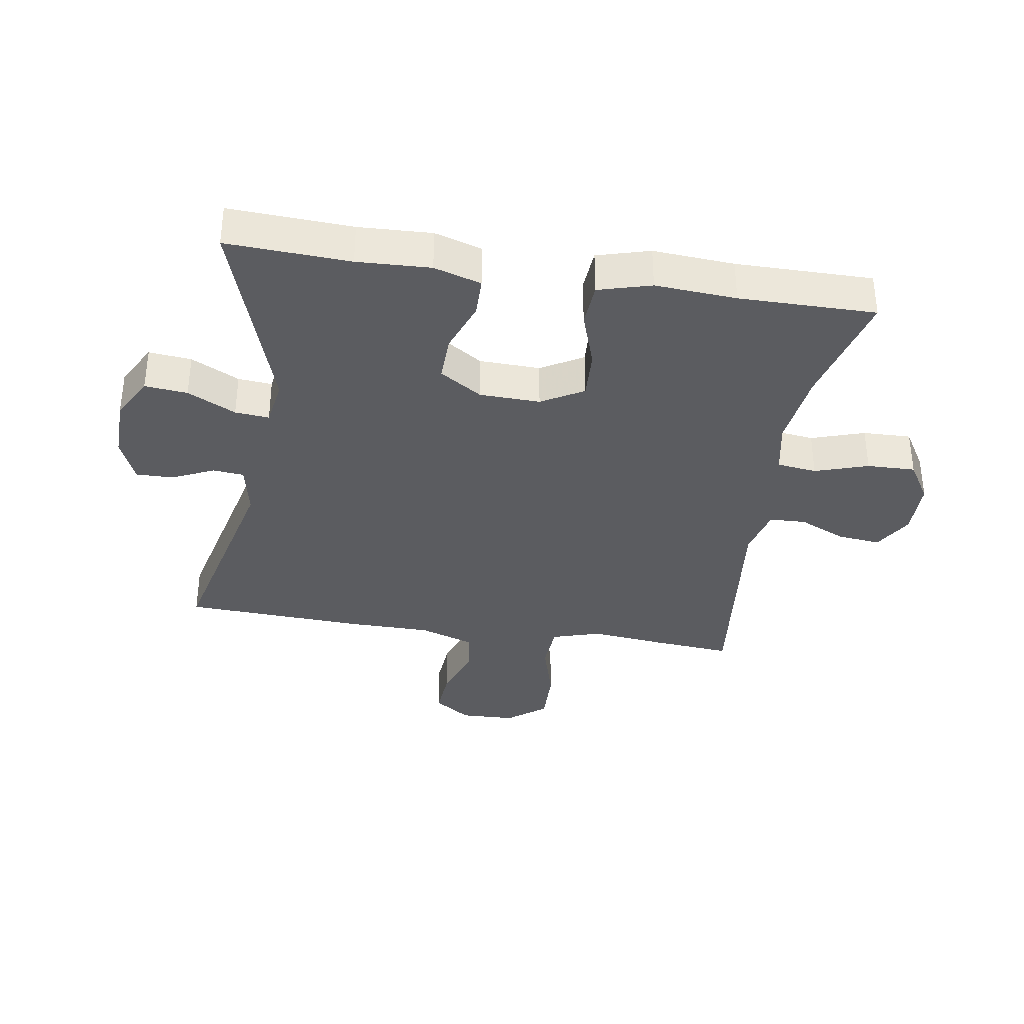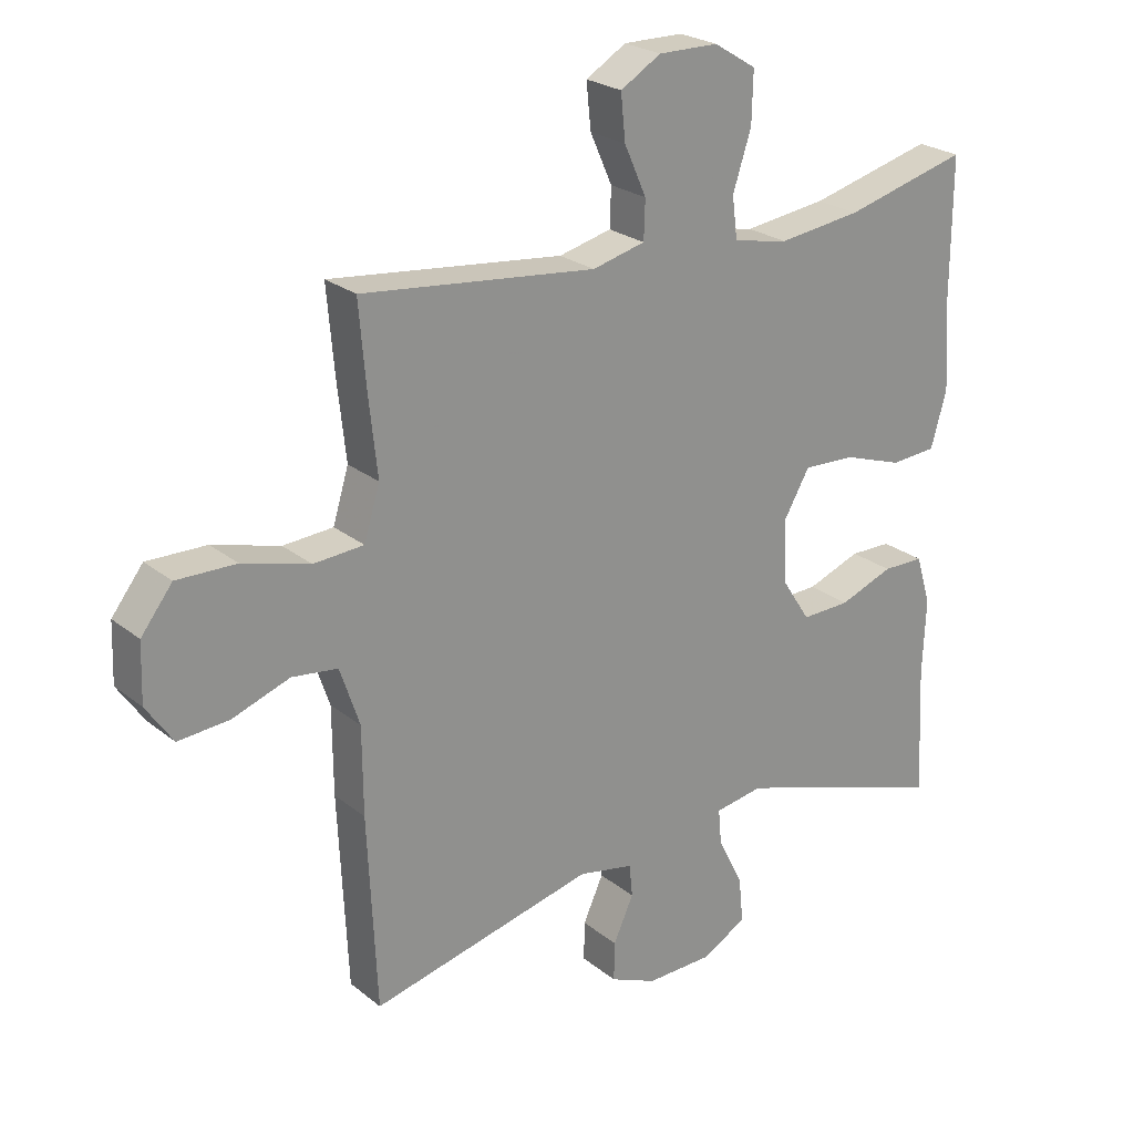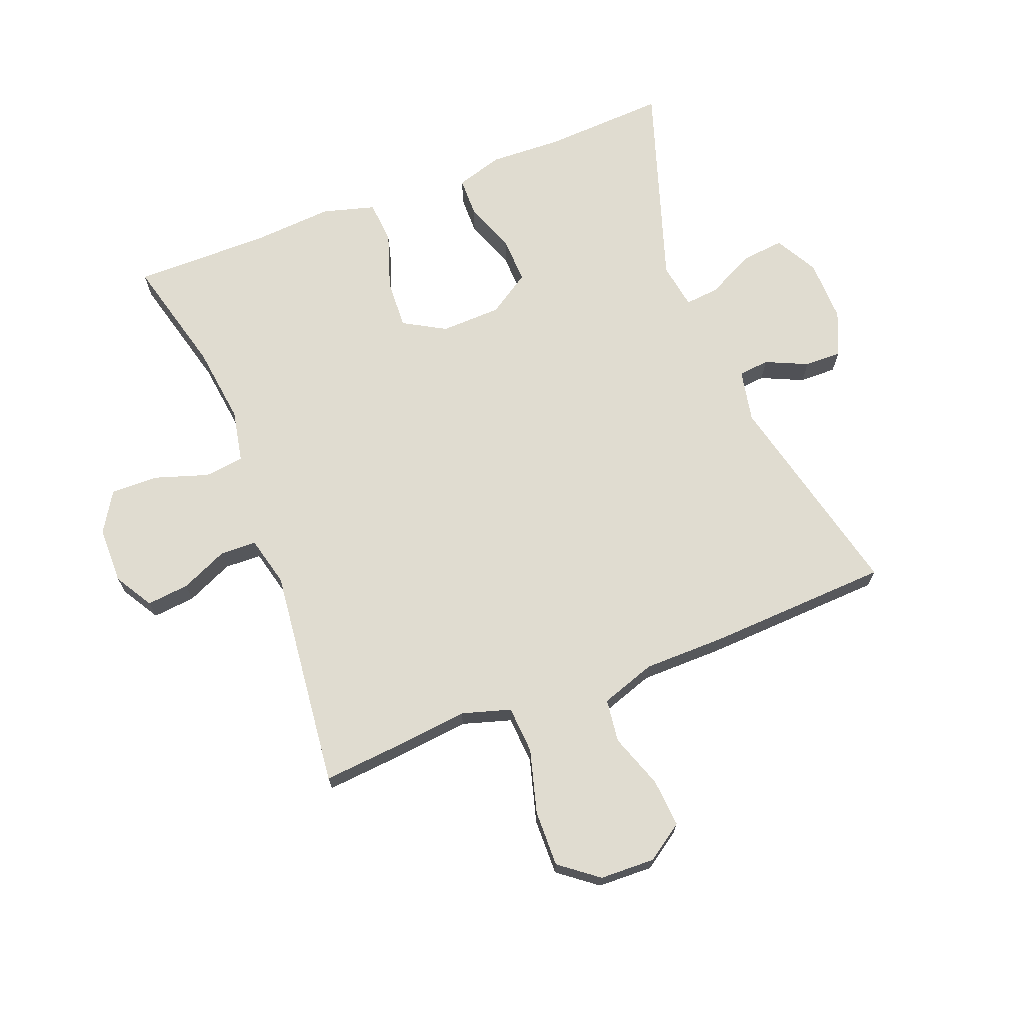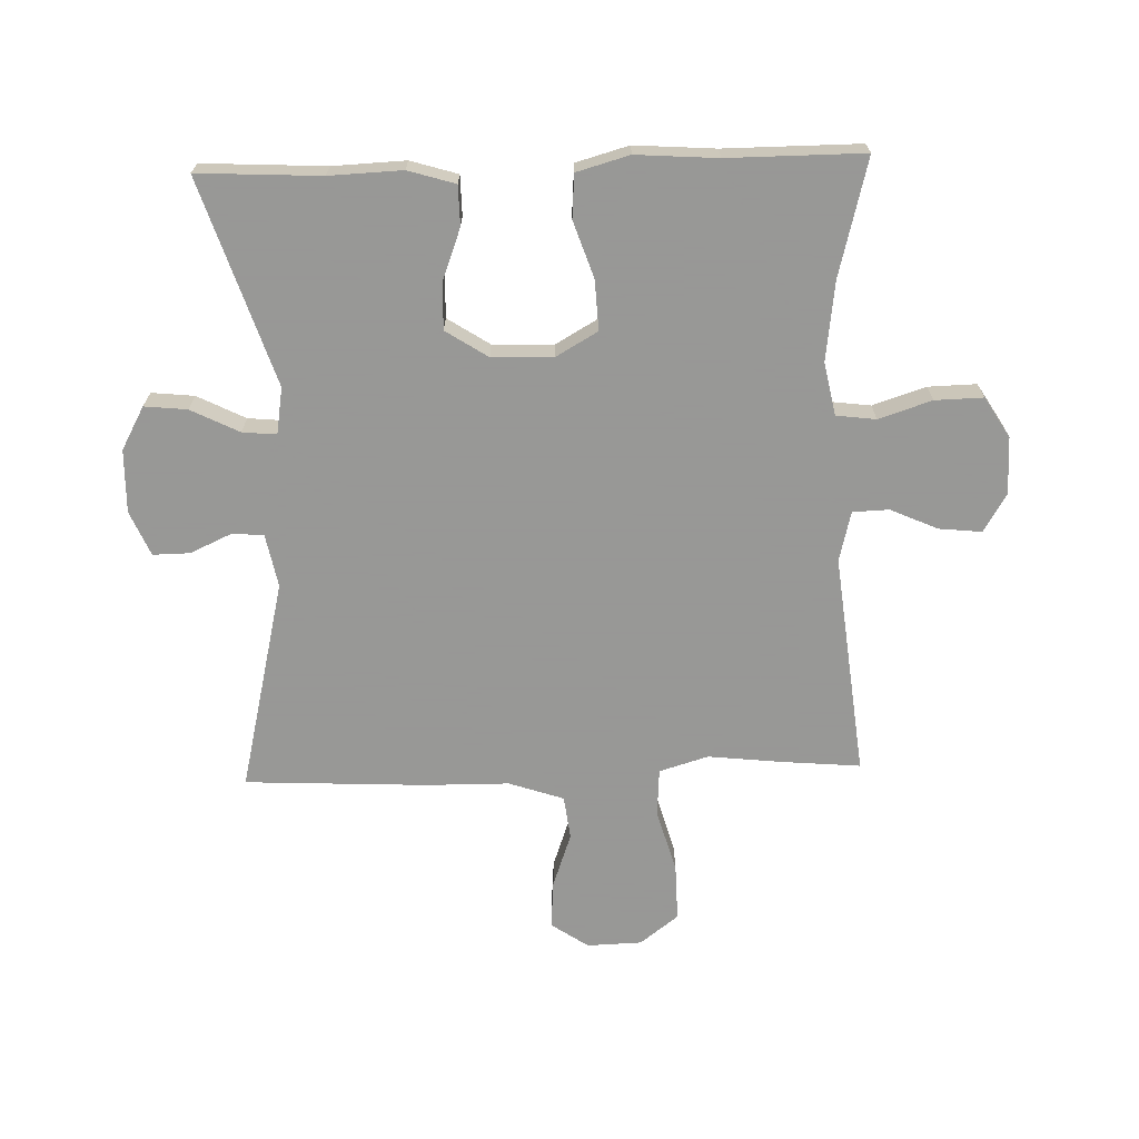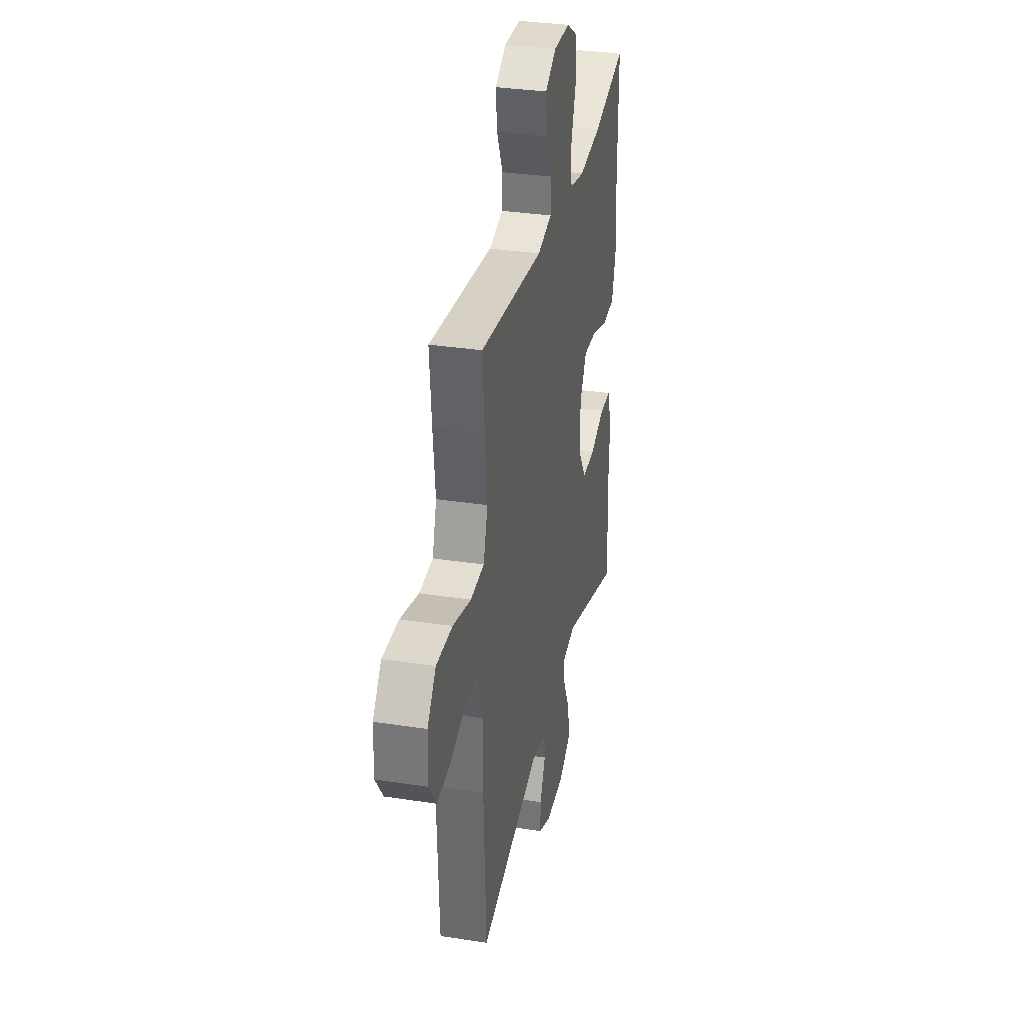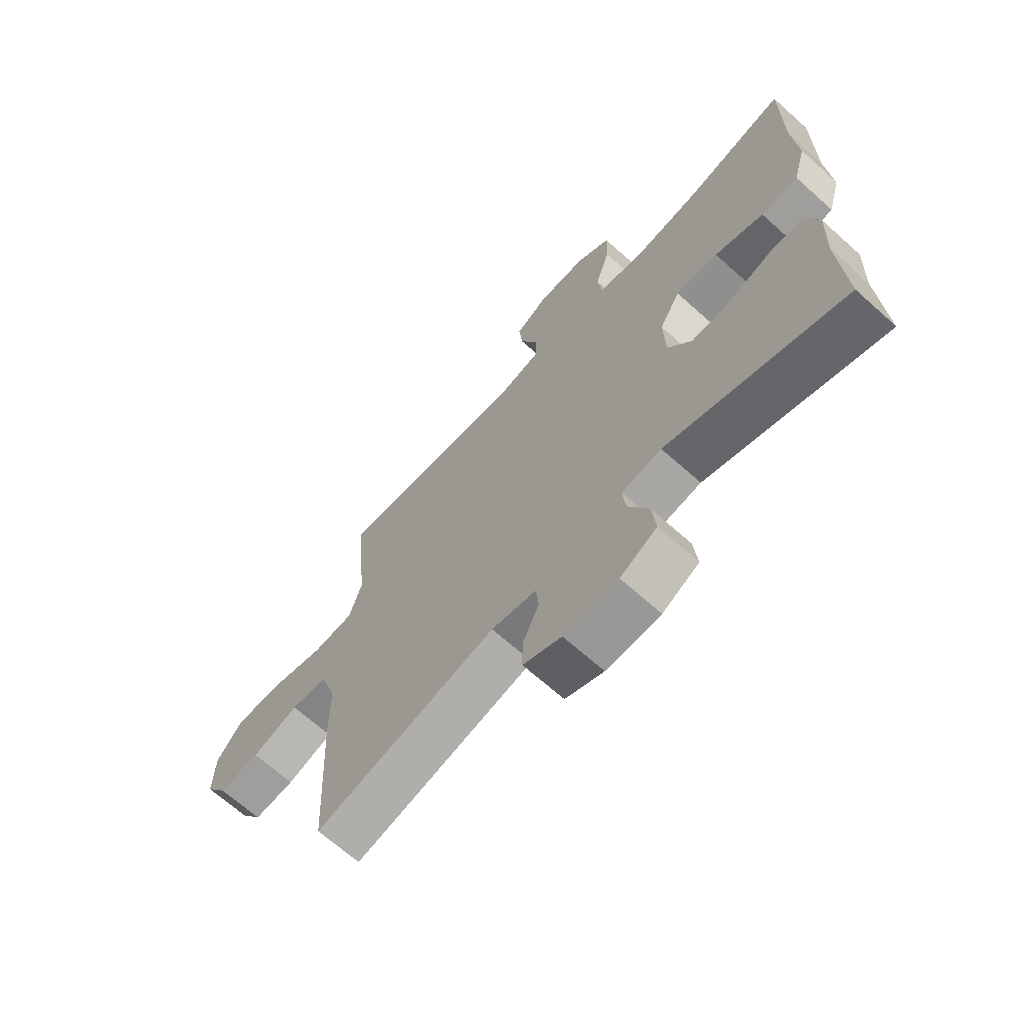
<metadata>
{"format":"obj","ext":"obj","renderer":"f3d","projection":"perspective","resolution":1024,"background":"white","views":[{"elev":-35.3,"azim":-99.0,"up":"+Y"},{"elev":24.1,"azim":142.4,"up":"+Z"},{"elev":69.5,"azim":68.7,"up":"+Y"},{"elev":-68.4,"azim":-88.3,"up":"+Y"},{"elev":32.6,"azim":102.1,"up":"+Z"},{"elev":-67.5,"azim":-131.9,"up":"+Z"}]}
</metadata>
<code>
v -0.5 0.07 -0.5
v -0.49 0.07 -0.302
v -0.495 0.07 -0.184
v -0.472 0.07 -0.108
v -0.408 0.07 -0.107
v -0.325 0.07 -0.138
v -0.25 0.07 -0.14
v -0.206 0.07 -0.072
v -0.203 0.07 0.026
v -0.242 0.07 0.094
v -0.322 0.07 0.09
v -0.414 0.07 0.059
v -0.484 0.07 0.064
v -0.508 0.07 0.149
v -0.499 0.07 0.28
v -0.5 0.07 0.5
v -0.31 0.07 0.451
v -0.183 0.07 0.435
v -0.098 0.07 0.452
v -0.09 0.07 0.516
v -0.118 0.07 0.602
v -0.12 0.07 0.68
v -0.055 0.07 0.72
v 0.037 0.07 0.721
v 0.099 0.07 0.684
v 0.092 0.07 0.615
v 0.058 0.07 0.539
v 0.06 0.07 0.48
v 0.141 0.07 0.46
v 0.5 0.07 0.5
v 0.489 0.07 0.372
v 0.476 0.07 0.253
v 0.5 0.07 0.174
v 0.577 0.07 0.169
v 0.68 0.07 0.198
v 0.771 0.07 0.2
v 0.819 0.07 0.138
v 0.822 0.07 0.049
v 0.781 0.07 -0.011
v 0.703 0.07 -0.005
v 0.615 0.07 0.026
v 0.545 0.07 0.017
v 0.515 0.07 -0.072
v 0.514 0.07 -0.205
v 0.5 0.07 -0.5
v 0.157 0.07 -0.419
v 0.072 0.07 -0.436
v 0.067 0.07 -0.486
v 0.098 0.07 -0.554
v 0.099 0.07 -0.614
v 0.027 0.07 -0.645
v -0.075 0.07 -0.643
v -0.144 0.07 -0.605
v -0.137 0.07 -0.536
v -0.098 0.07 -0.458
v -0.093 0.07 -0.403
v -0.168 0.07 -0.391
v -0.5 0 -0.5
v -0.49 0 -0.302
v -0.495 0 -0.184
v -0.472 0 -0.108
v -0.408 0 -0.107
v -0.325 0 -0.138
v -0.25 0 -0.14
v -0.206 0 -0.072
v -0.203 0 0.026
v -0.242 0 0.094
v -0.322 0 0.09
v -0.414 0 0.059
v -0.484 0 0.064
v -0.508 0 0.149
v -0.499 0 0.28
v -0.5 0 0.5
v -0.31 0 0.451
v -0.183 0 0.435
v -0.098 0 0.452
v -0.09 0 0.516
v -0.118 0 0.602
v -0.12 0 0.68
v -0.055 0 0.72
v 0.037 0 0.721
v 0.099 0 0.684
v 0.092 0 0.615
v 0.058 0 0.539
v 0.06 0 0.48
v 0.141 0 0.46
v 0.5 0 0.5
v 0.489 0 0.372
v 0.476 0 0.253
v 0.5 0 0.174
v 0.577 0 0.169
v 0.68 0 0.198
v 0.771 0 0.2
v 0.819 0 0.138
v 0.822 0 0.049
v 0.781 0 -0.011
v 0.703 0 -0.005
v 0.615 0 0.026
v 0.545 0 0.017
v 0.515 0 -0.072
v 0.514 0 -0.205
v 0.5 0 -0.5
v 0.157 0 -0.419
v 0.072 0 -0.436
v 0.067 0 -0.486
v 0.098 0 -0.554
v 0.099 0 -0.614
v 0.027 0 -0.645
v -0.075 0 -0.643
v -0.144 0 -0.605
v -0.137 0 -0.536
v -0.098 0 -0.458
v -0.093 0 -0.403
v -0.168 0 -0.391
f 52 53 54 55
f 52 55 56
f 51 52 56
f 48 49 50 51
f 47 48 51 56
f 46 47 56
f 43 44 45 46
f 42 43 46 56
f 38 39 40 41
f 36 37 38 41
f 34 35 36 41
f 33 34 41 42
f 32 33 42 56
f 29 30 31 32
f 28 29 32 56
f 24 25 26 27
f 20 21 22 23
f 19 20 23 24
f 15 16 17
f 15 17 18
f 14 15 18 19
f 11 12 13 14
f 10 11 14 19
f 3 4 5 6
f 2 3 6 7
f 57 1 2 7
f 56 57 7 8
f 28 56 8 9
f 19 24 27 28
f 9 10 19 28
f 112 111 110 109
f 113 112 109
f 113 109 108
f 108 107 106 105
f 113 108 105 104
f 113 104 103
f 103 102 101 100
f 113 103 100 99
f 98 97 96 95
f 98 95 94 93
f 98 93 92 91
f 99 98 91 90
f 113 99 90 89
f 89 88 87 86
f 113 89 86 85
f 84 83 82 81
f 80 79 78 77
f 81 80 77 76
f 74 73 72
f 75 74 72
f 76 75 72 71
f 71 70 69 68
f 76 71 68 67
f 63 62 61 60
f 64 63 60 59
f 64 59 58 114
f 65 64 114 113
f 66 65 113 85
f 85 84 81 76
f 85 76 67 66
f 1 58 59 2
f 2 59 60 3
f 3 60 61 4
f 4 61 62 5
f 5 62 63 6
f 6 63 64 7
f 7 64 65 8
f 8 65 66 9
f 9 66 67 10
f 10 67 68 11
f 11 68 69 12
f 12 69 70 13
f 13 70 71 14
f 14 71 72 15
f 15 72 73 16
f 16 73 74 17
f 17 74 75 18
f 18 75 76 19
f 19 76 77 20
f 20 77 78 21
f 21 78 79 22
f 22 79 80 23
f 23 80 81 24
f 24 81 82 25
f 25 82 83 26
f 26 83 84 27
f 27 84 85 28
f 28 85 86 29
f 29 86 87 30
f 30 87 88 31
f 31 88 89 32
f 32 89 90 33
f 33 90 91 34
f 34 91 92 35
f 35 92 93 36
f 36 93 94 37
f 37 94 95 38
f 38 95 96 39
f 39 96 97 40
f 40 97 98 41
f 41 98 99 42
f 42 99 100 43
f 43 100 101 44
f 44 101 102 45
f 45 102 103 46
f 46 103 104 47
f 47 104 105 48
f 48 105 106 49
f 49 106 107 50
f 50 107 108 51
f 51 108 109 52
f 52 109 110 53
f 53 110 111 54
f 54 111 112 55
f 55 112 113 56
f 56 113 114 57
f 57 114 58 1

</code>
